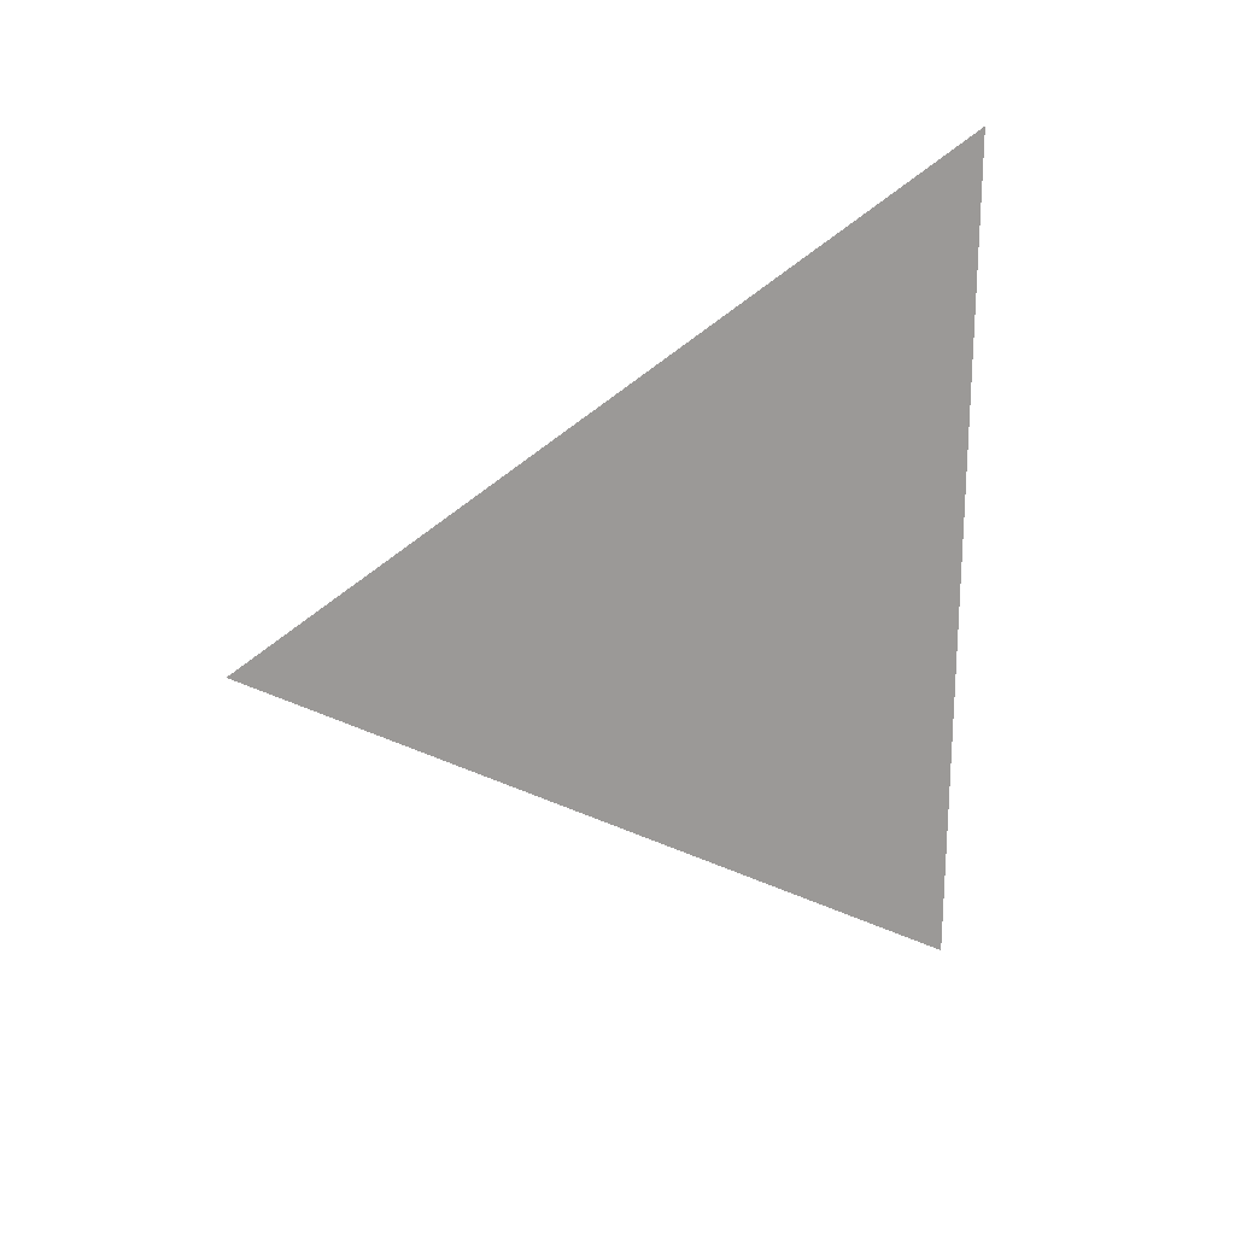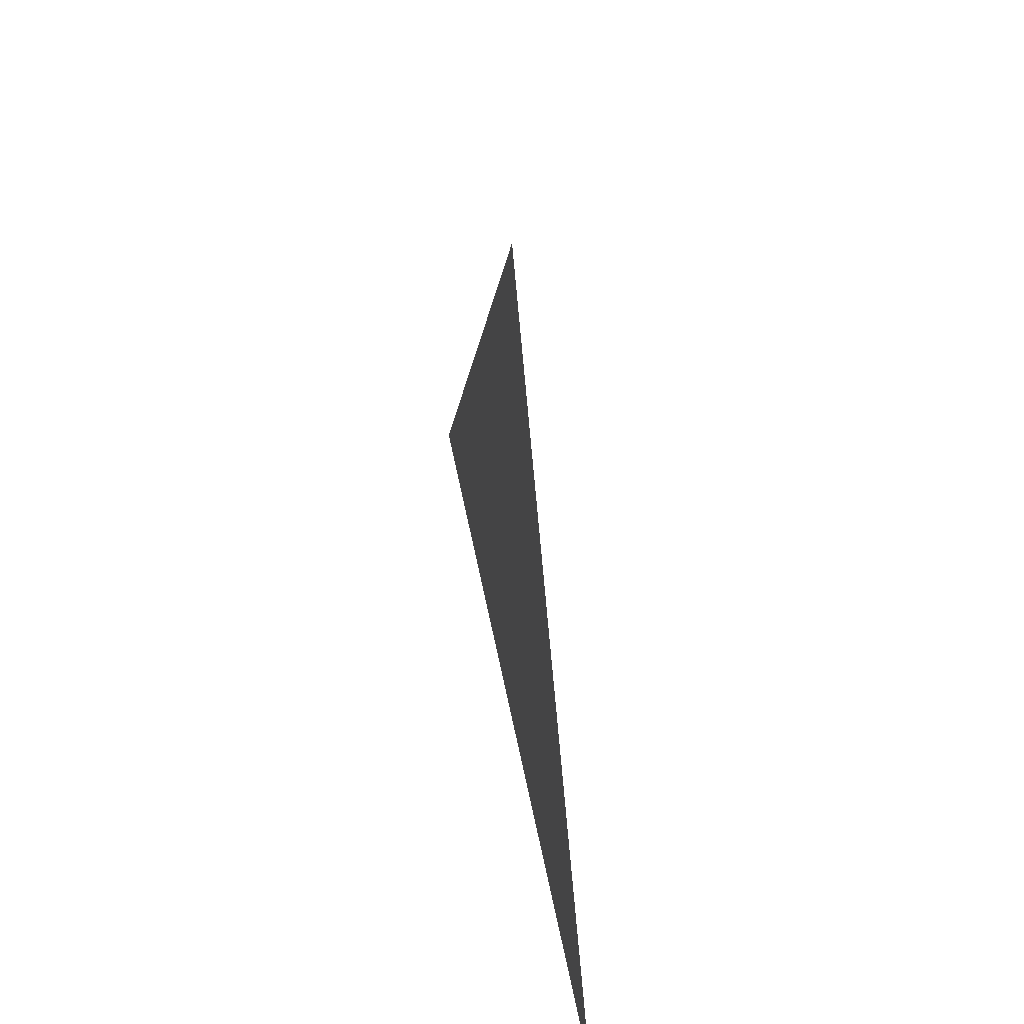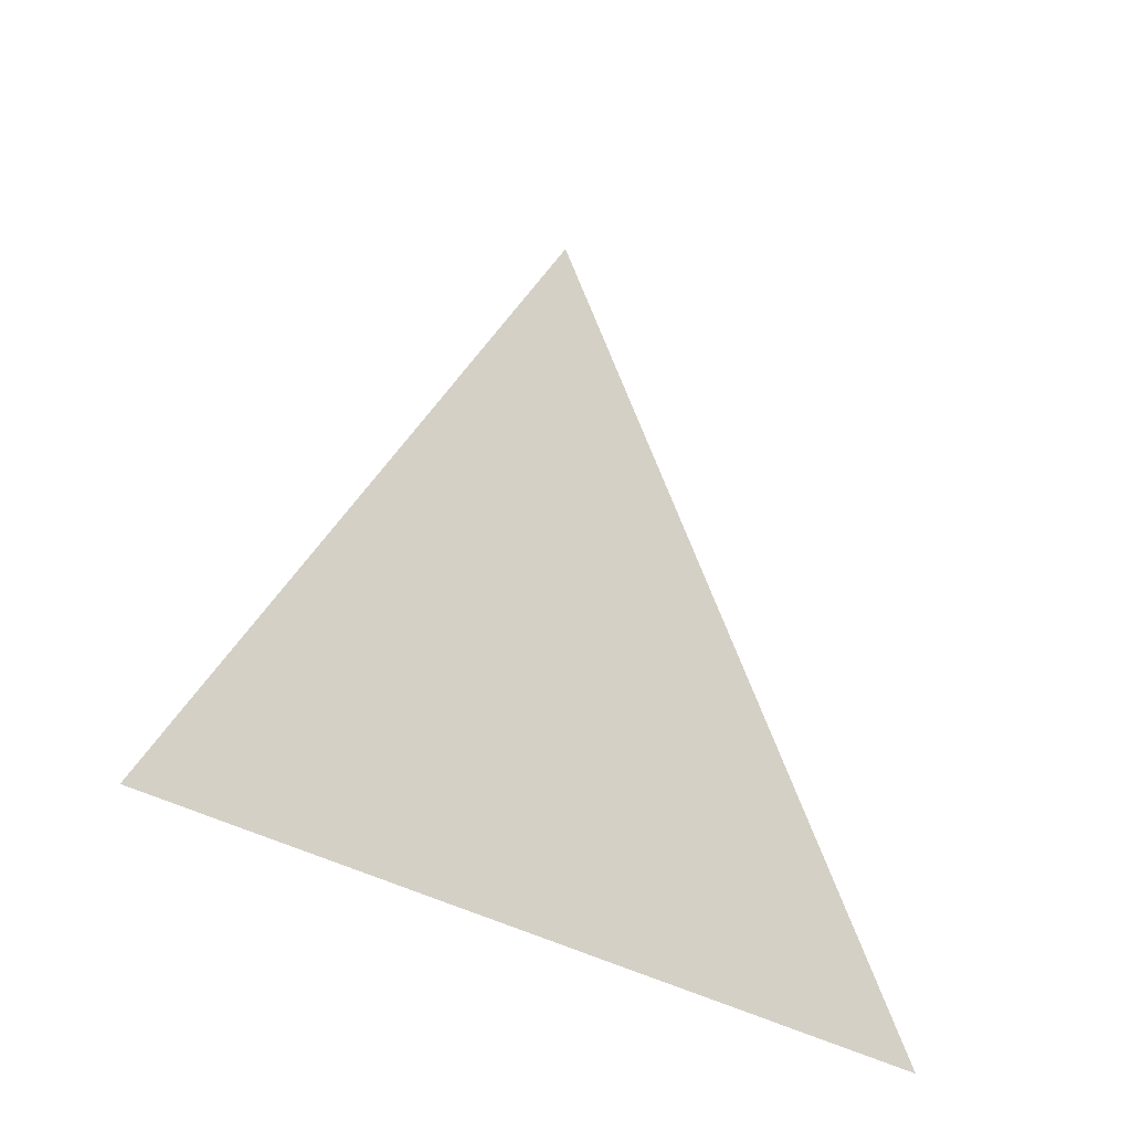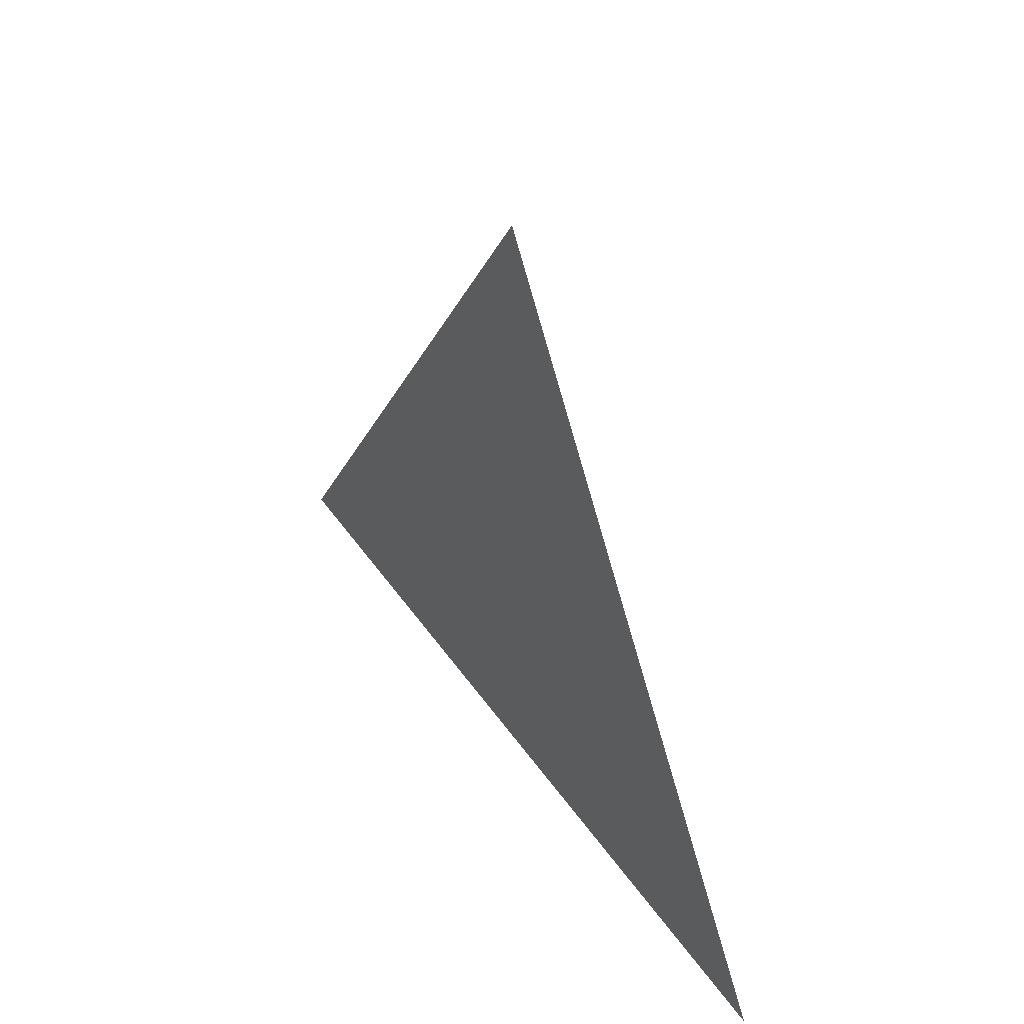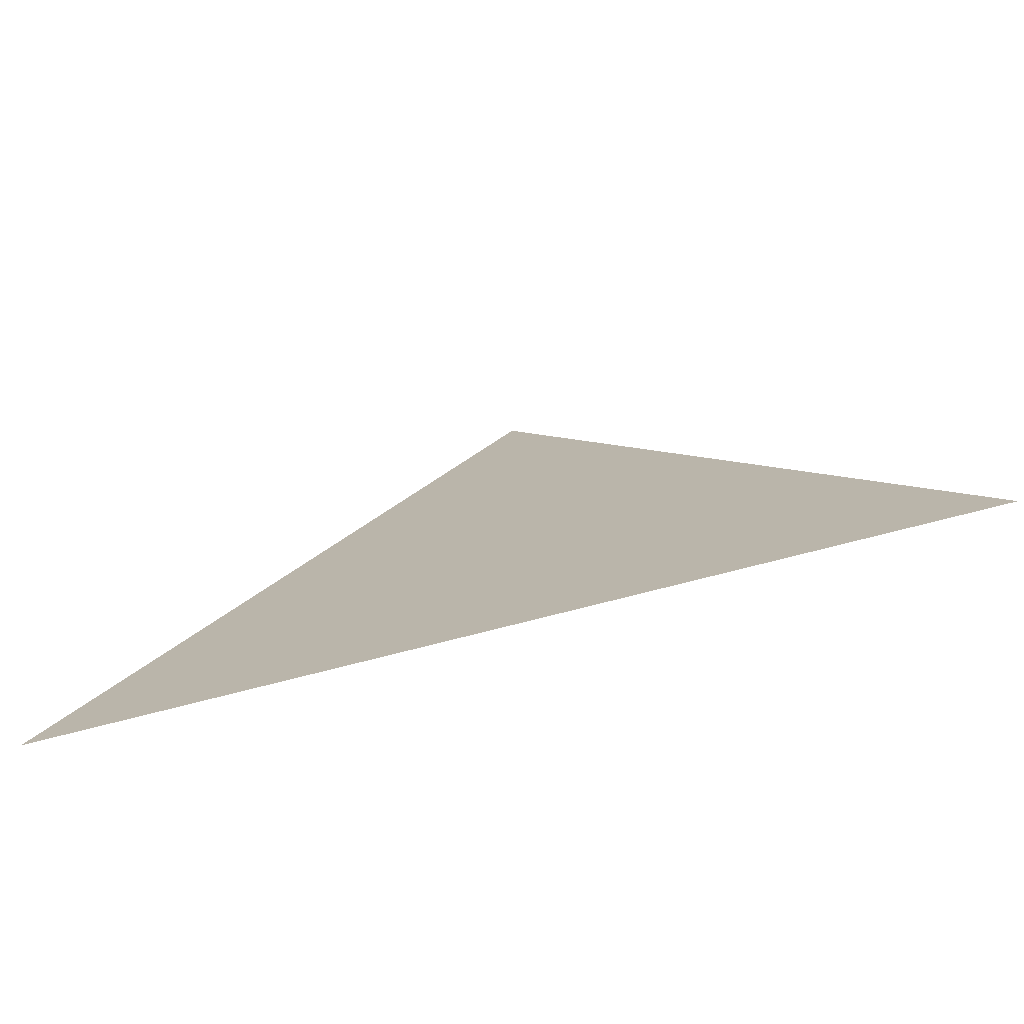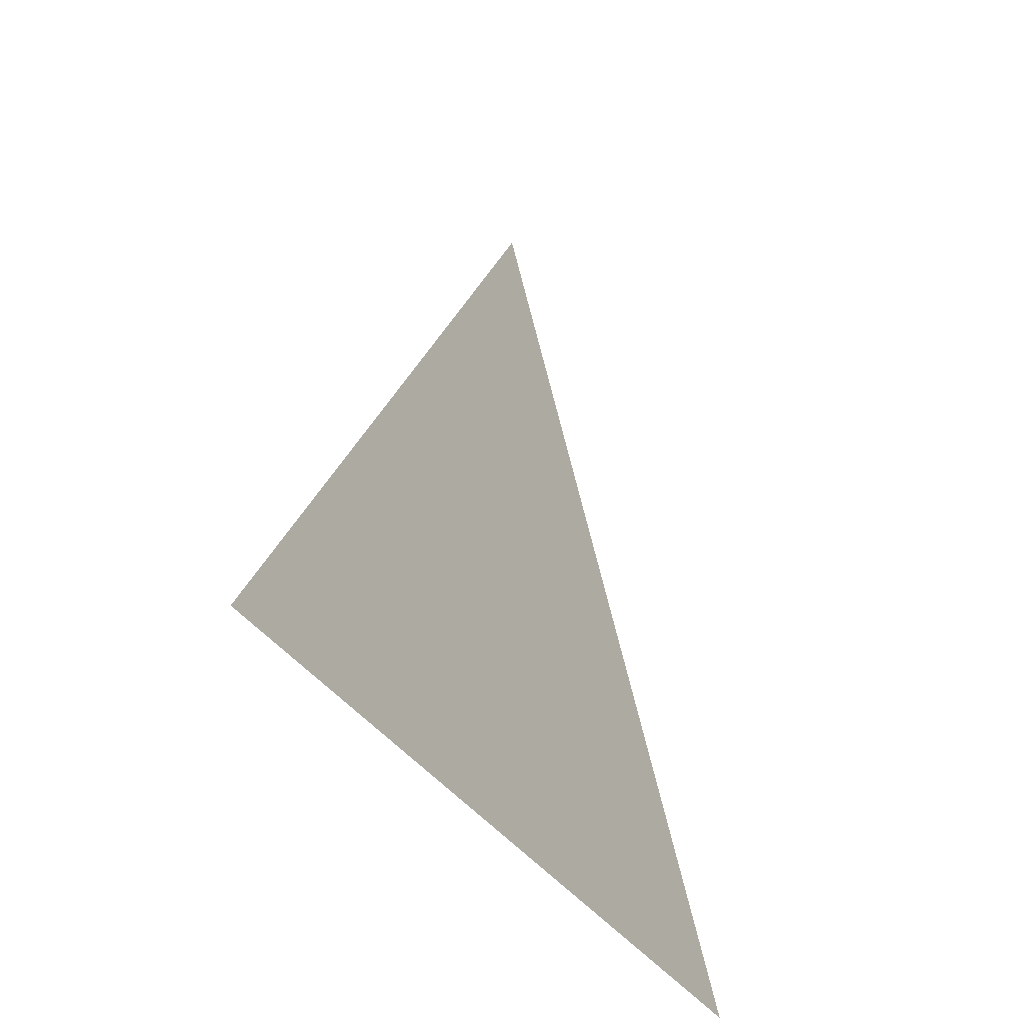
<metadata>
{"format":"obj","ext":"obj","renderer":"f3d","projection":"perspective","resolution":1024,"background":"white","views":[{"elev":20.4,"azim":-113.8,"up":"+Z"},{"elev":51.2,"azim":-10.6,"up":"+Y"},{"elev":-32.9,"azim":-131.5,"up":"+Y"},{"elev":47.7,"azim":146.8,"up":"+Y"},{"elev":-75.3,"azim":104.4,"up":"+Y"},{"elev":-37.2,"azim":-150.1,"up":"+Y"}]}
</metadata>
<code>
v 0.003389 4.788 2.065
v 0.003389 4.713 2.109
v 0.003389 4.713 2.022
g group_184_140627886289968
f 1 2 3

</code>
